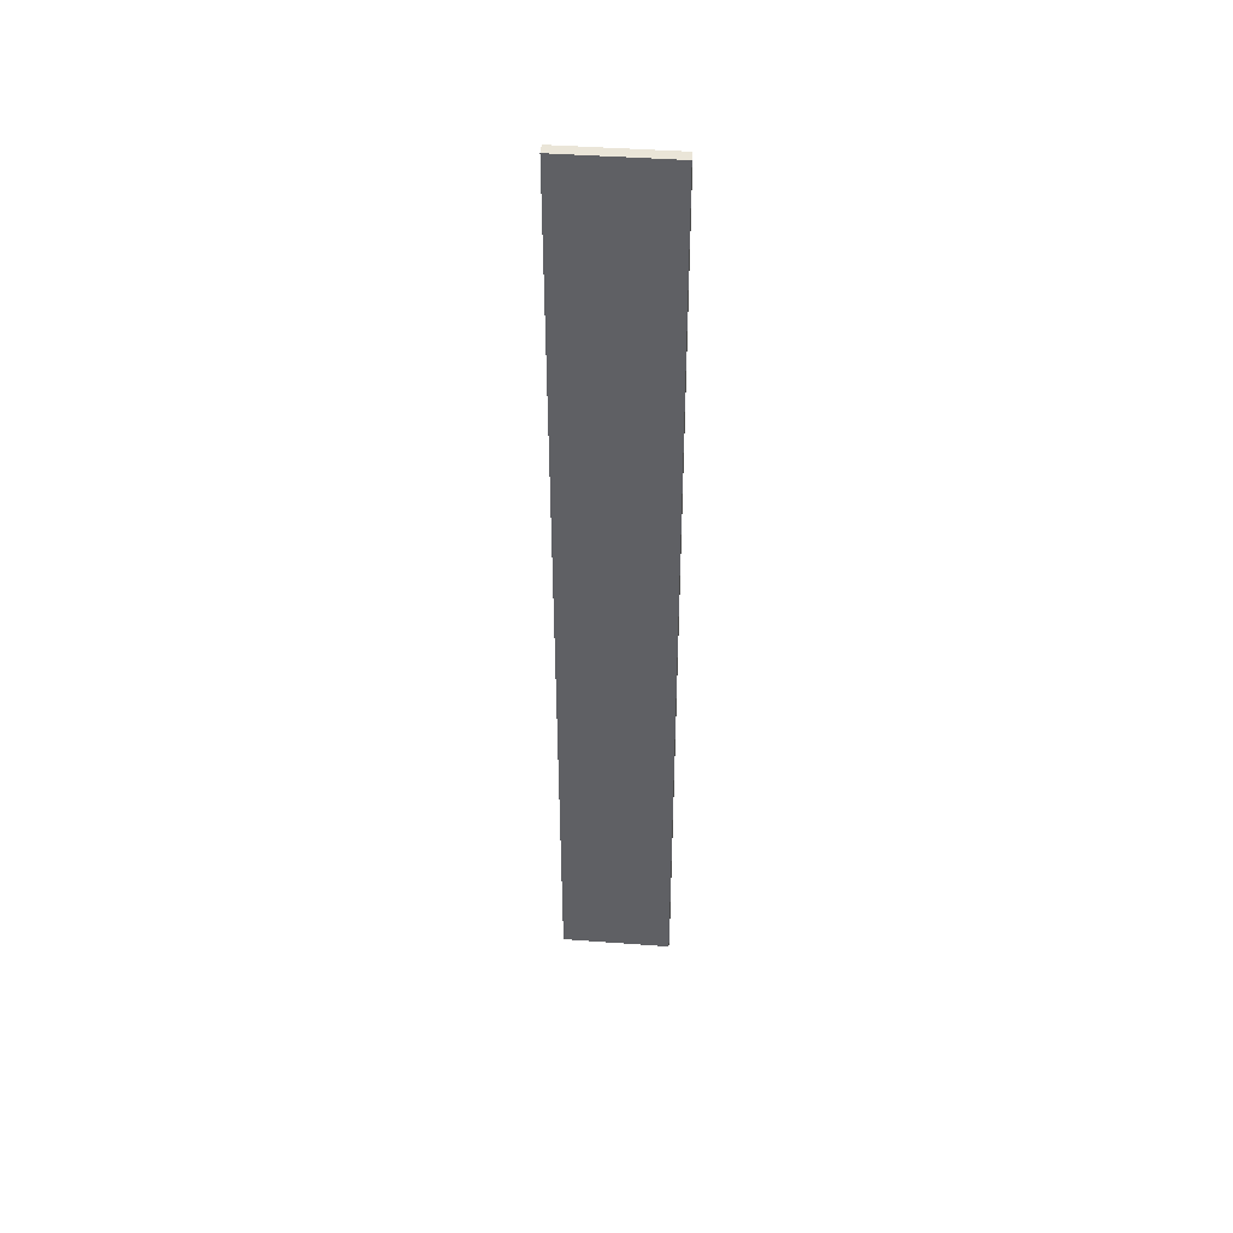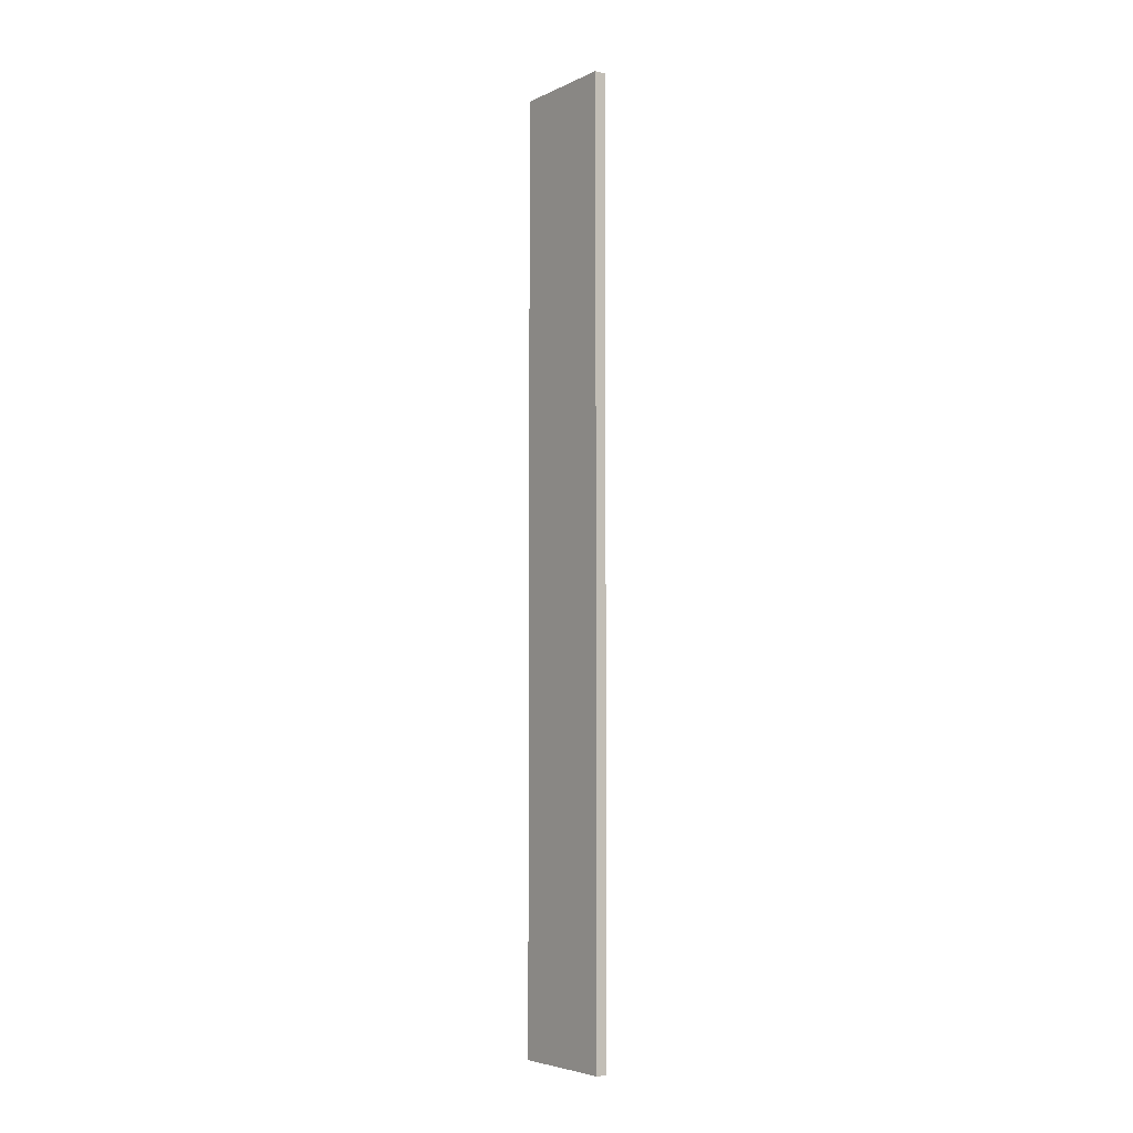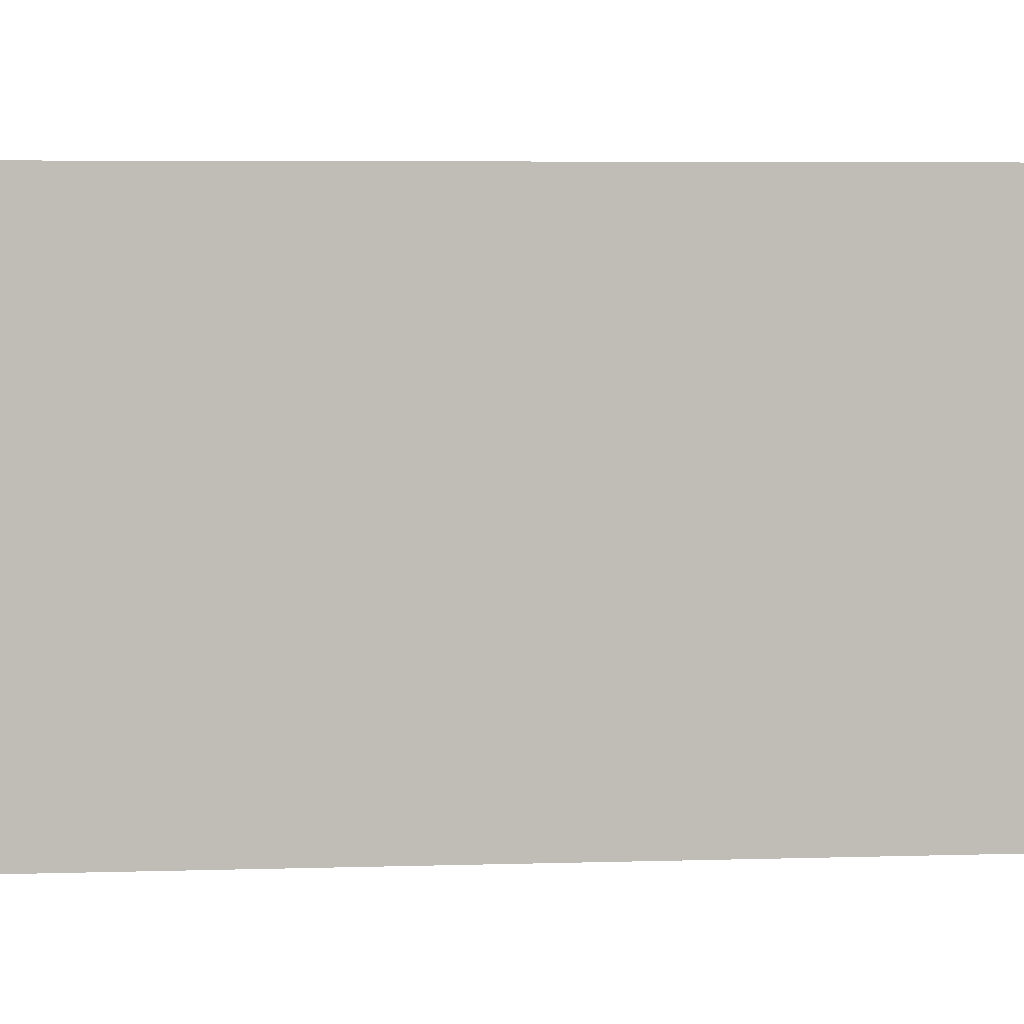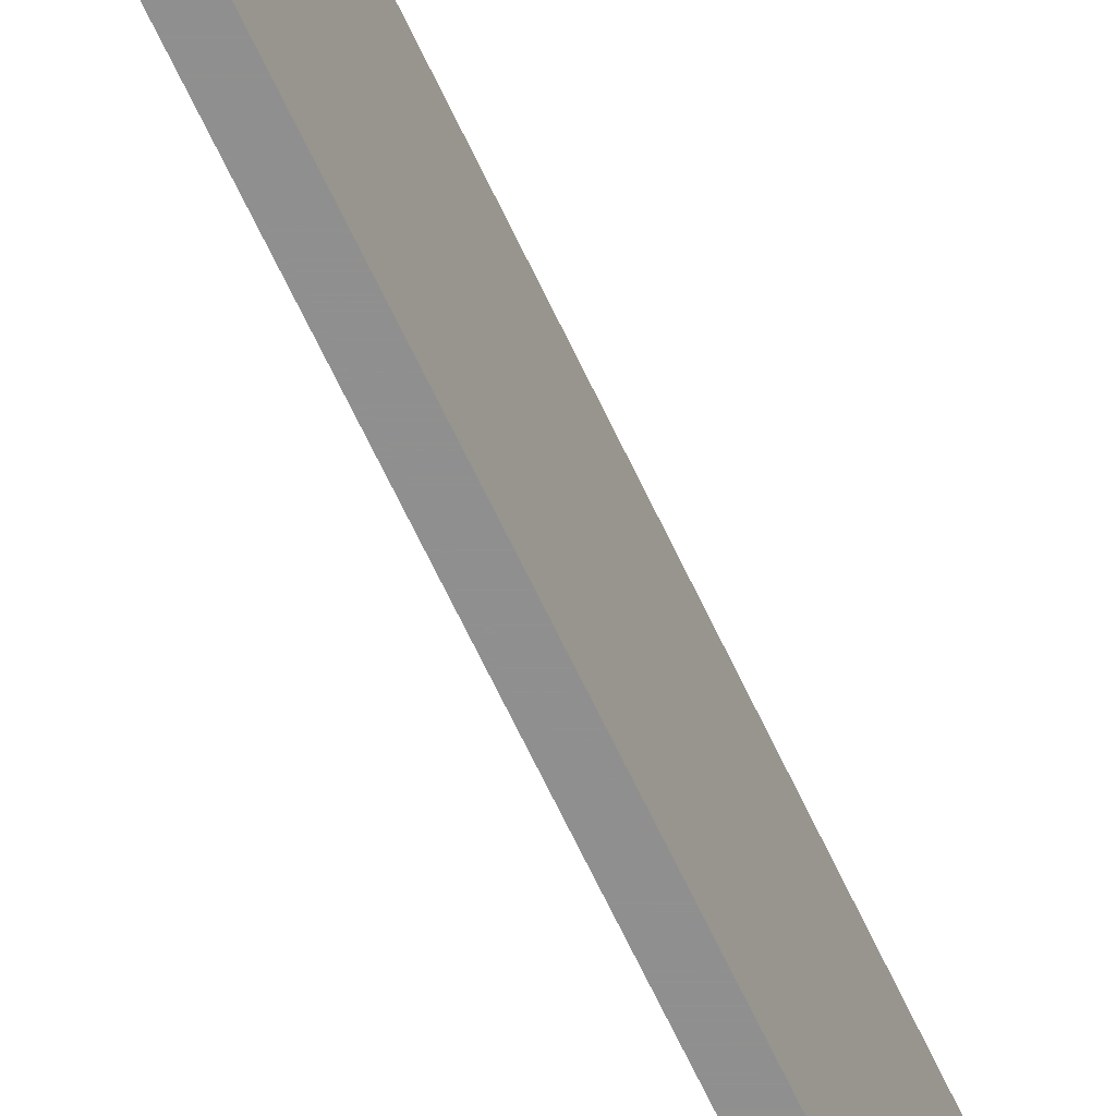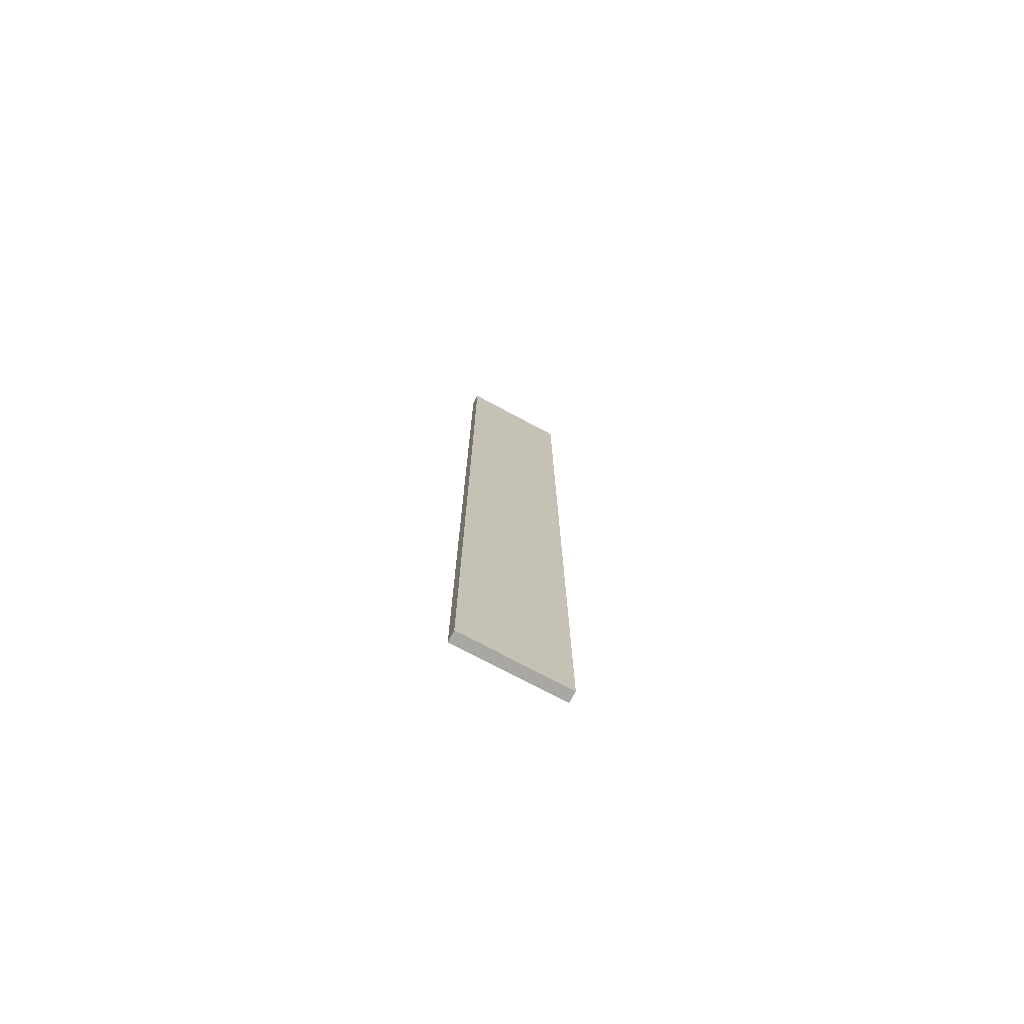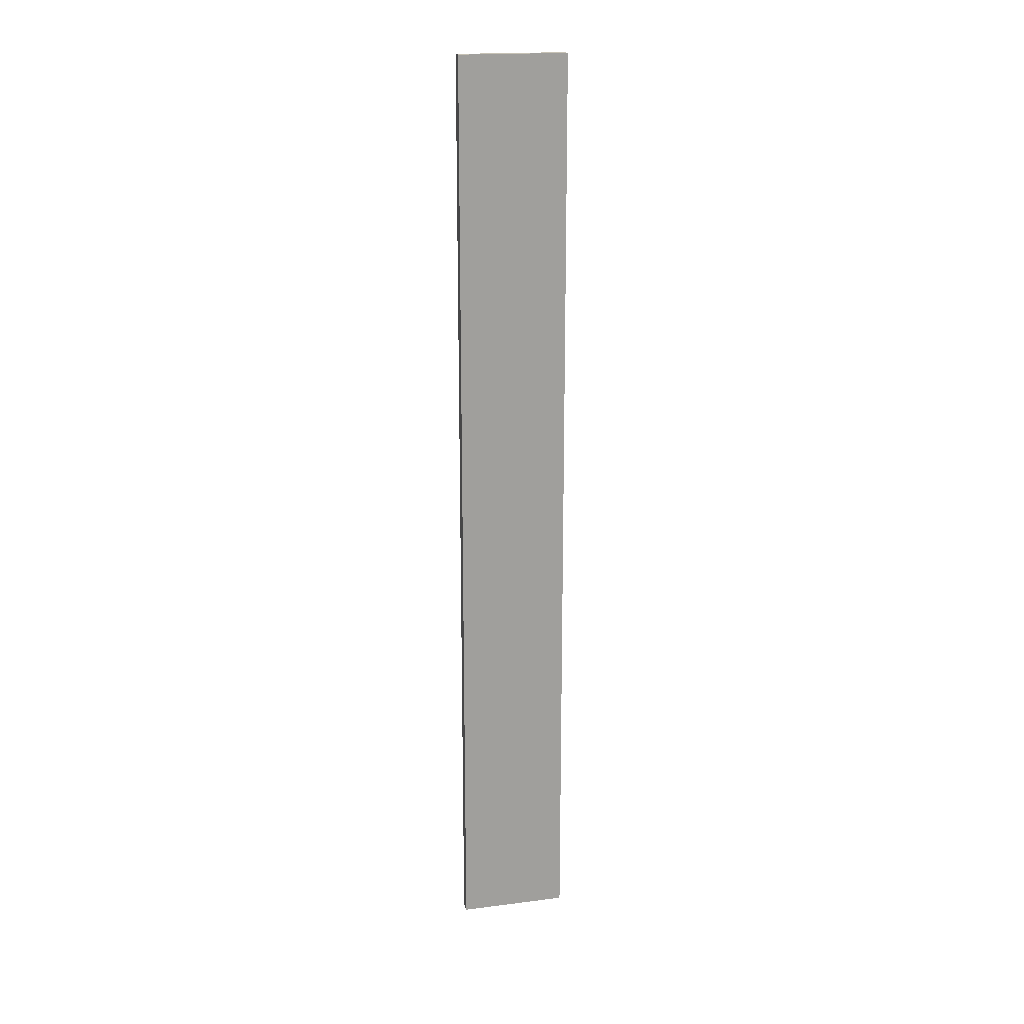
<metadata>
{"format":"obj","ext":"obj","renderer":"f3d","projection":"perspective","resolution":1024,"background":"white","views":[{"elev":44.7,"azim":-85.1,"up":"+Z"},{"elev":-5.1,"azim":-35.9,"up":"+Z"},{"elev":1.4,"azim":-110.3,"up":"+Y"},{"elev":-65.4,"azim":-155.0,"up":"+Y"},{"elev":-74.8,"azim":61.9,"up":"+Z"},{"elev":18.6,"azim":-103.6,"up":"+Z"}]}
</metadata>
<code>
v 0.2791 -0.1382 -0.7097
v 0.2791 -0.2848 0.5498
v 0.2791 -0.1382 0.5498
v 0.2791 -0.2848 -0.7097
v 0.2943 -0.1382 0.5498
v 0.2943 -0.2848 -0.7097
v 0.2943 -0.2848 0.5498
v 0.2943 -0.1382 -0.7097
f 1 2 3
f 2 1 4
f 3 2 1
f 4 1 2
f 2 5 3
f 3 5 2
f 5 1 3
f 3 1 5
f 1 6 4
f 4 6 1
f 6 2 4
f 4 2 6
f 5 2 7
f 7 2 5
f 1 5 8
f 8 5 1
f 6 1 8
f 8 1 6
f 2 6 7
f 7 6 2
f 6 5 7
f 7 5 6
f 5 6 8
f 8 6 5

</code>
